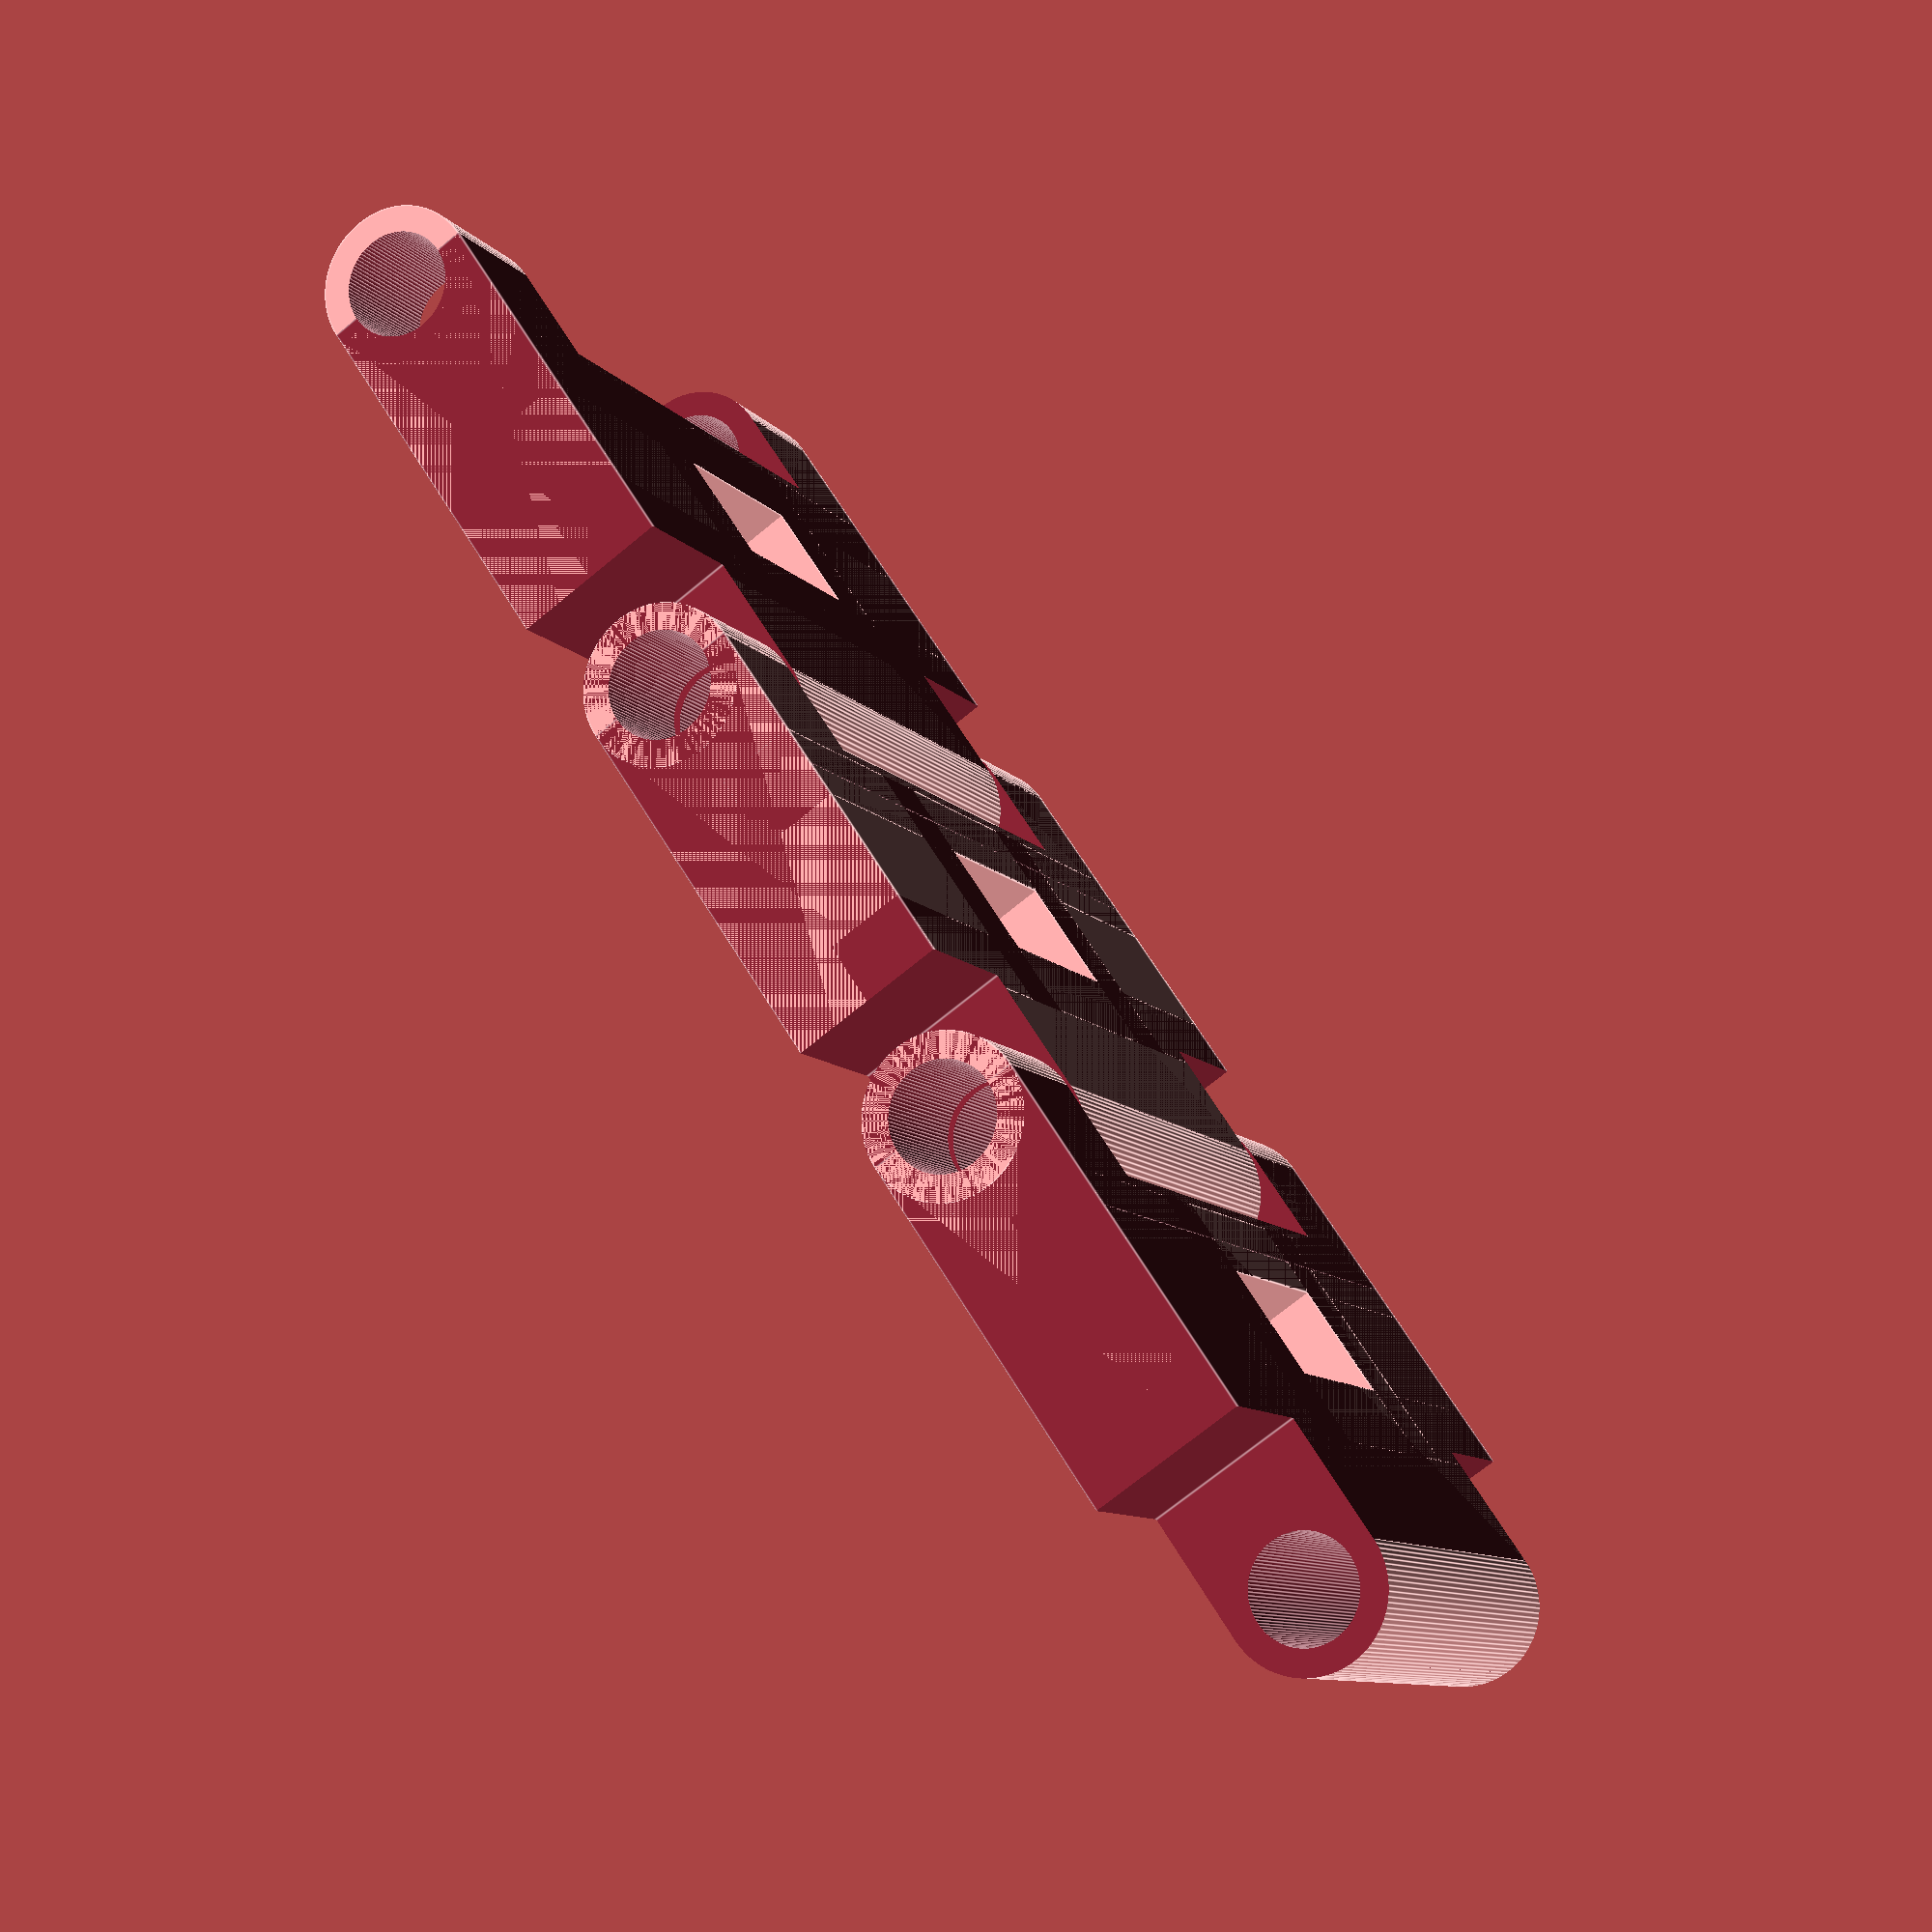
<openscad>
// ********************	PARAMETRIZED LINK	***********************
//
//	Design by Daniel Gómez Lendínez & Olalla Bravo Conde
// www.thingiverse.com/dannynoc		www.thingiverse.com/olalla

// 	****** PARAMETERS *************
//
//	dtd: distance between axis
//	d: drills diameter
//	lh: length of the teeth hole
//	wh: width of the teeth hole
//	e: it controls the total width of the link
//	tl: tolerance for the own hole of the link so it engages well with the following link
//	th: tolerance of the teeth hole
//	w: width of the whole link


//	*********	MAIN BODY	**********
//	
//	It builds the basic rectangle with the hole for the tooth of the gear wheel

module main_body(dtd,lh,wh,a,w)
{
	difference()
	{
	 union()
	 {
		cube([dtd,a,w],center=true);
		rotate (a=[90,0,0]) translate ([-0.5*dtd,0,0]) cylinder (r=w/2, h=a,$fn=100, center=true);
	 	rotate (a=[90,0,0]) translate ([0.5*dtd,0,0]) cylinder (r=w/2, h=a,$fn=100, center=true);
	 }
	cube ([wh+w,lh+w,2*w], center=true);
}
}

//	******* DEFINITION OF THE LINK	***********

module link(dtd,d,lh,wh,e,tl,th)
{

	//	********* EXTRA PARAMETERS NEEDED TO DRAW THE LINK
	
	//Hole without tolerances (it refers to the indentation needed so that two consecutive links engage
	 u=lh+2*w;

	// Hole with tolerances
	ut=u+tl;
	
	//Teeth hole with tolerances
	lh=lh+2*th;
	wh=wh+2*th;	

	// Total width of the piece
	a=2*lh+4*e+tl+w;	

difference()
{
	union()
	{
	 main_body(dtd=dtd,w=w,a=a,lh=lh,wh=wh);
	// - - - - - - - - - - - - - - - - - - - - - 
		// Making the round parts of the teeth hole

		// Lateral cylinders
		rotate (a=[90,0,0]) translate ([(w+wh)/2,0,0]) cylinder (r=w/2, h=lh+w,$fn=100, center=true);
		rotate (a=[90,0,0]) translate ([-(w+wh)/2,0,0]) cylinder (r=w/2, h=lh+w,$fn=100, center=true);

		// Front cylinders
		rotate (a=[0,90,0]) translate([0,-(w+lh)/2,0]) cylinder(r=w/2,h=wh+w,$fn=100,center=true);
		rotate (a=[0,90,0]) translate([0,(w+lh)/2,0]) cylinder(r=w/2,h=wh+w,$fn=100,center=true);

		// Giving body under the round part
		translate([-(wh/2+w/4),0,-w/4]) cube([w/2,a,w/2],center=true);
		translate([(wh/2+w/4),0,-w/4]) cube([w/2,a,w/2],center=true);	
		translate([0,(lh/2+w/4),-w/4]) cube([wh+w,w/2,w/2],center=true);
		translate([0,-(lh/2+w/4),-w/4]) cube([wh+w,w/2,w/2],center=true);
	}
	
	 union()
		{
		// - - - - - - - - - - - - - - - - - - - - -
		// Perforating the main body 

		// Lateral holes -- in order to make front indentation
		translate ([-(0.5*dtd),(a+u)/4+a/2,0]) cube ([w+4*tl,(a-u)/2+a,2*w], center=true);
		translate ([-(0.5*dtd),-(a+u)/4-a/2,0]) cube ([w+4*tl,(a-u)/2+a,2*w], center=true);
		
		// Back hole
 		translate ([0.5*dtd,0,0]) cube ([w+2*tl,ut,2*w], center=true);

		// Drills for axis
		rotate (a=[90,0,0]) translate ([-0.5*dtd,0,0]) cylinder (r=d/2+tl/2, h=4*lh,$fn=100, center=true);
		rotate (a=[90,0,0]) translate ([0.5*dtd,0,0]) cylinder (r=d/2+tl/2, h=4*lh,$fn=100, center=true);

		//Difference to acotate the link laterally
  		translate([0,a,0]) cube([dtd,a,w],center=true);
   		translate([0,-a,0]) cube([dtd,a,w],center=true);

		//Difference to acotate the link in the upper and lower part
			translate([0,0,w/2+a/2]) cube([dtd+2*w,a,a],center=true);
			translate([0,0,-w/2-a/2]) cube([dtd+2*w,a,a],center=true);
	
		//Diference to acotate the link in the front and bottom part
			translate([dtd/2+w,0,0]) cube([w,a,a],center=true);
			translate([-(dtd/2+w),0,0]) cube([w,a,a],center=true);
				
	 }



	}
}

for (i=[0:2])
{
	translate([i*19.29,0,0]) link(dtd=19.29,d=3,lh=8,wh=3.9,e=2,tl=1,w=6,th=0.3);
}

//main_body(dtd=16,w=6,a=10,lh=2,wh=3);

</openscad>
<views>
elev=251.1 azim=145.2 roll=50.5 proj=p view=edges
</views>
